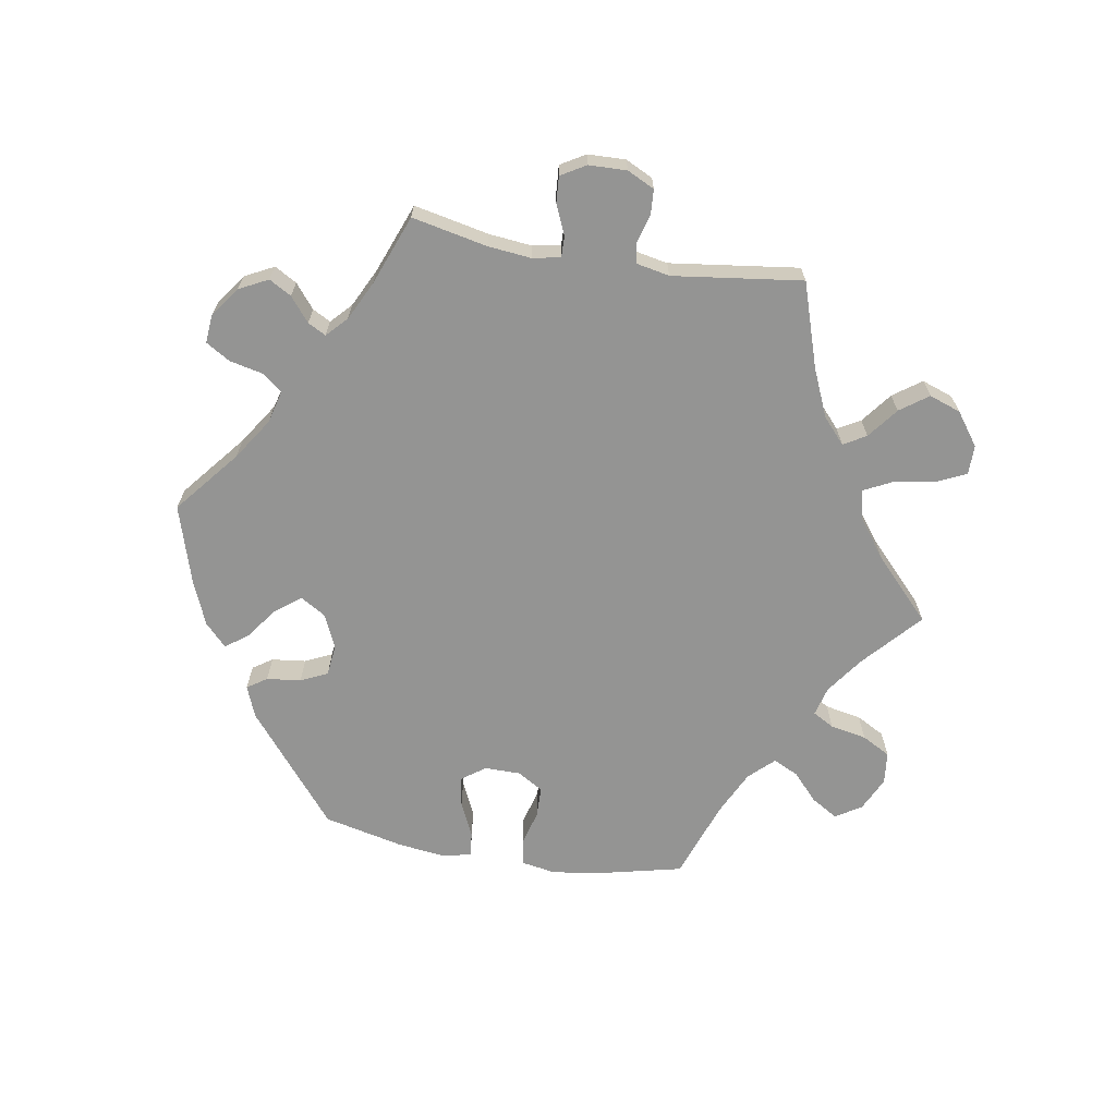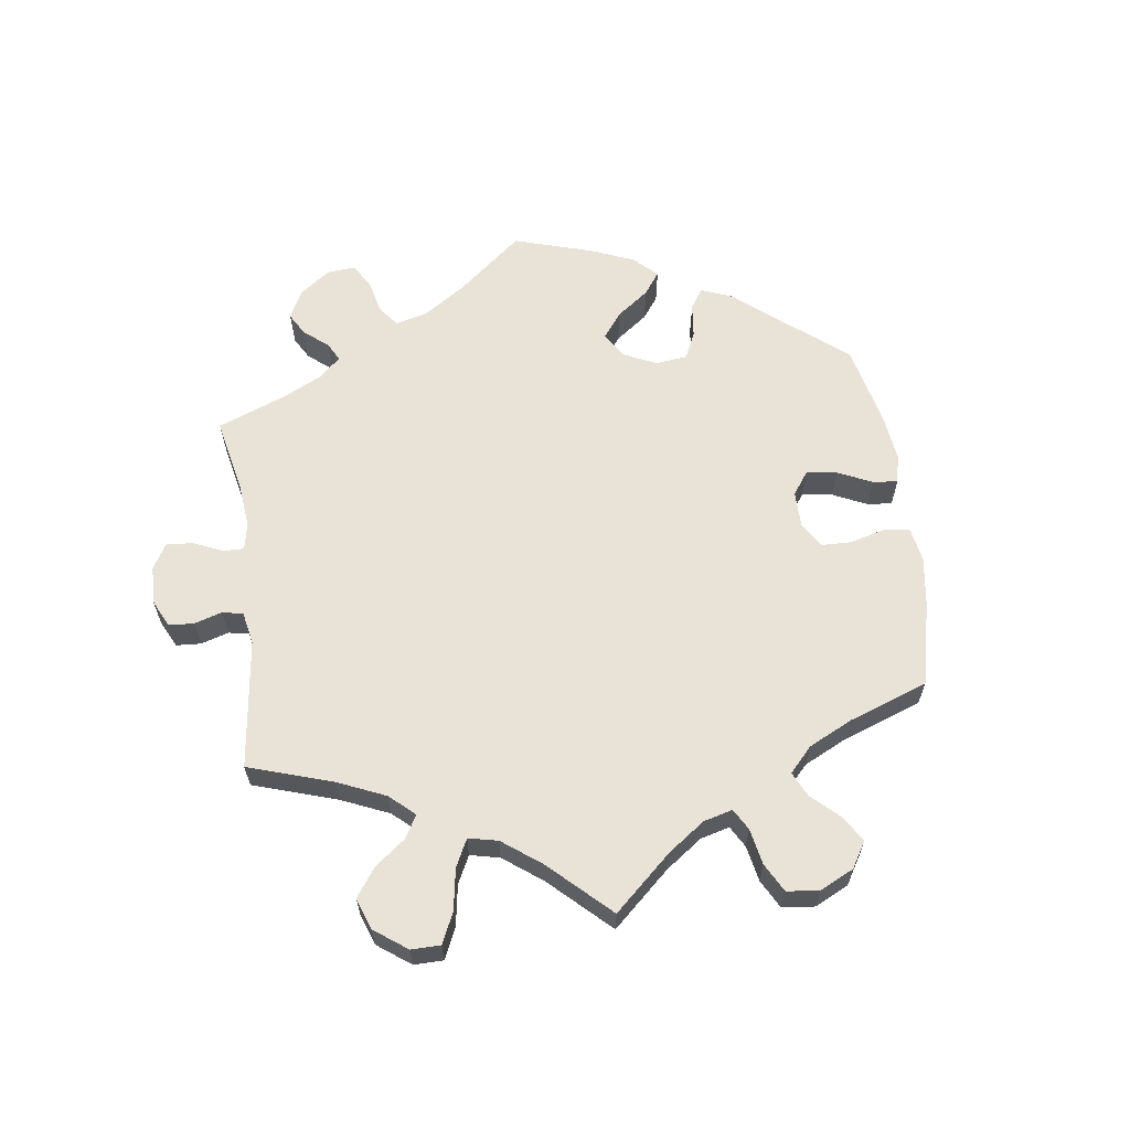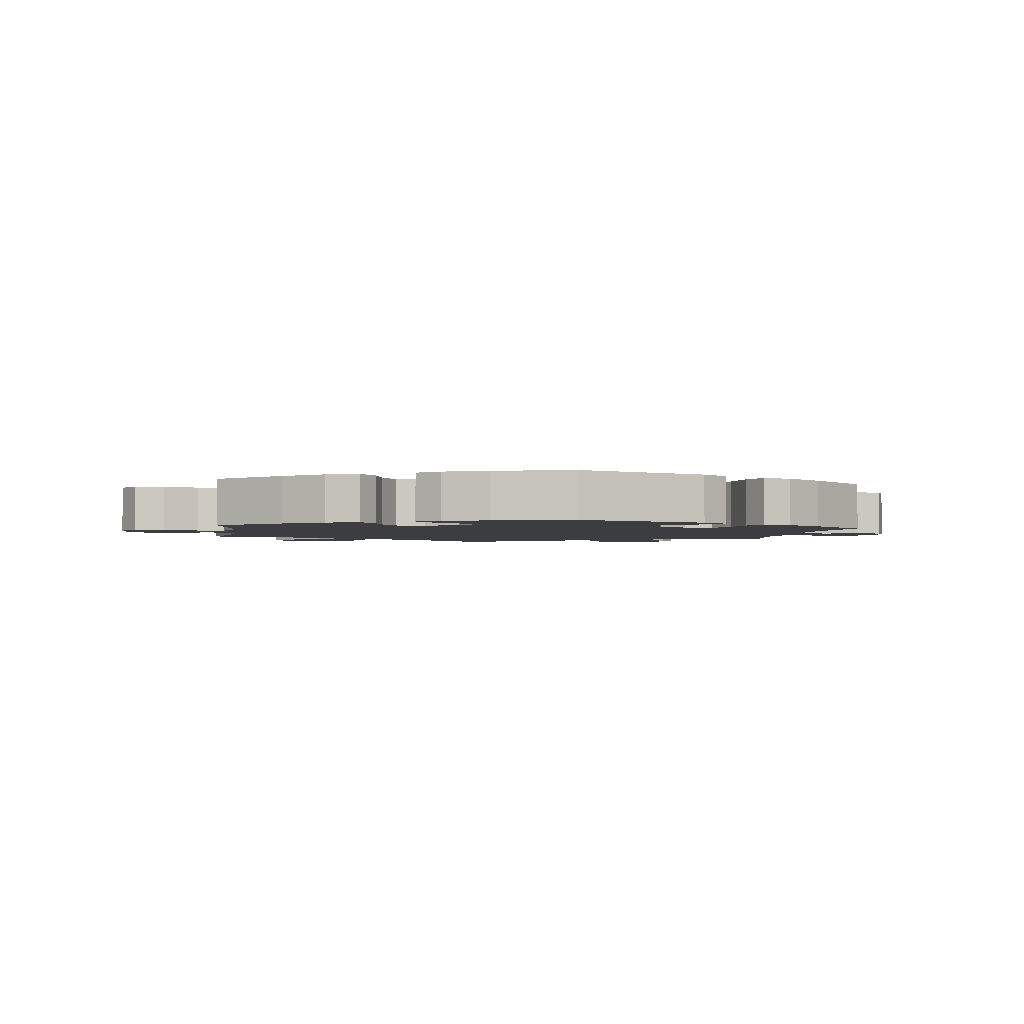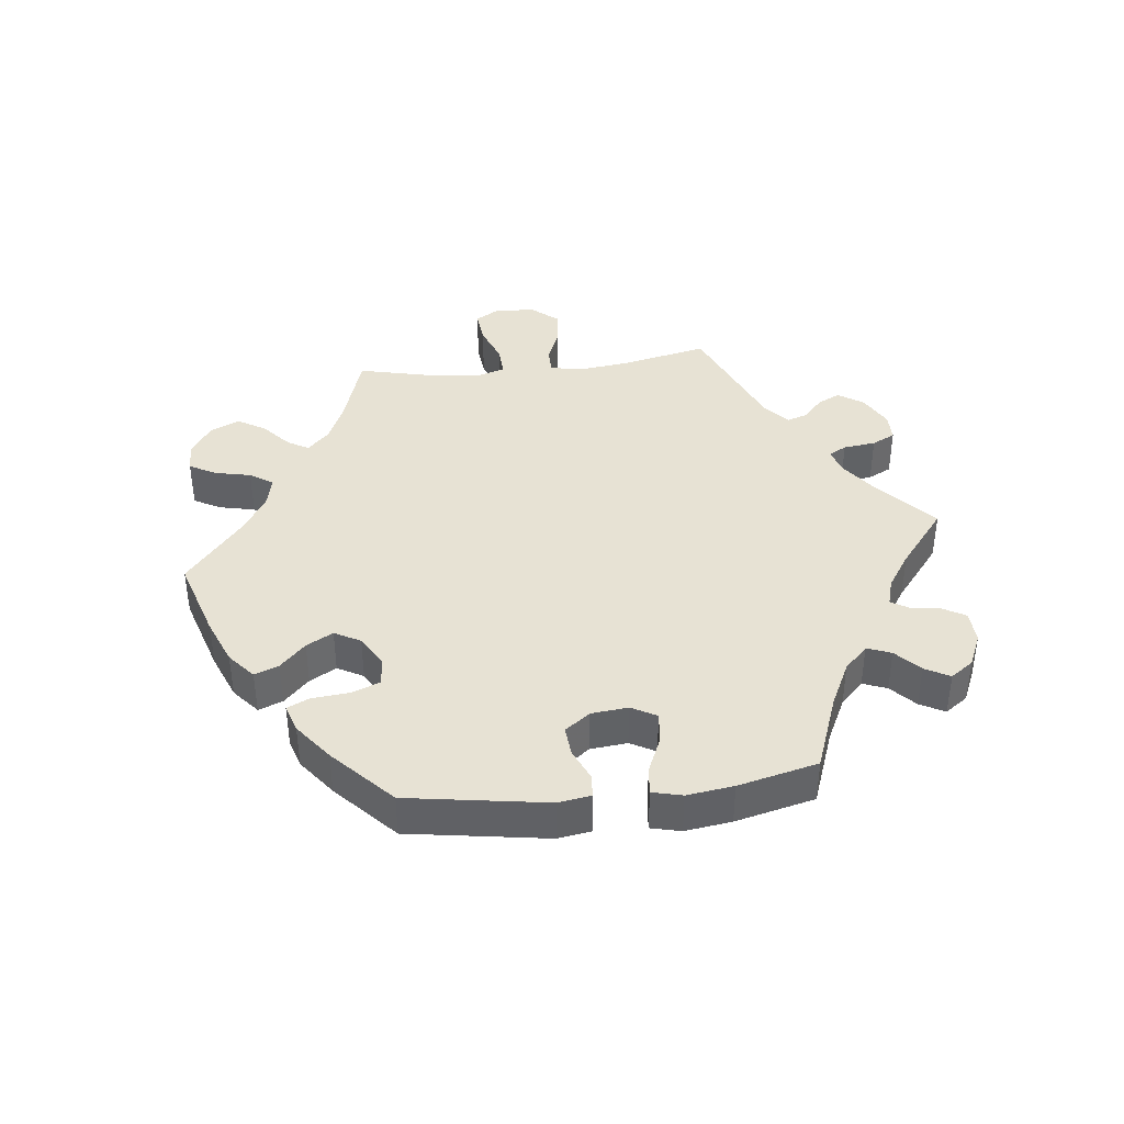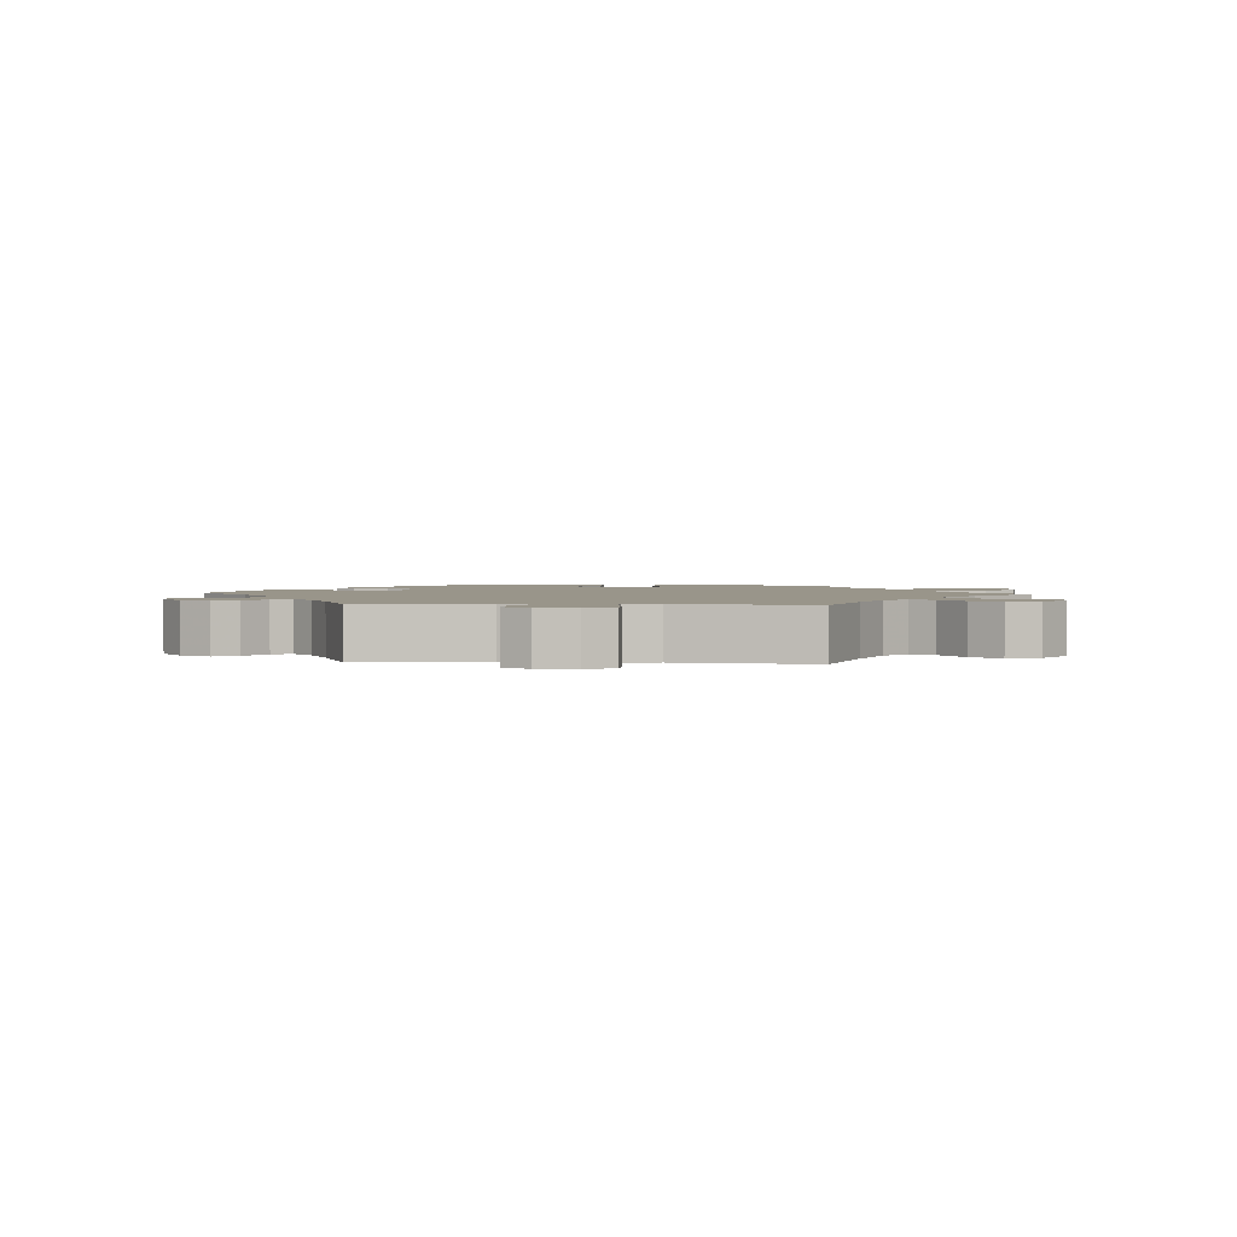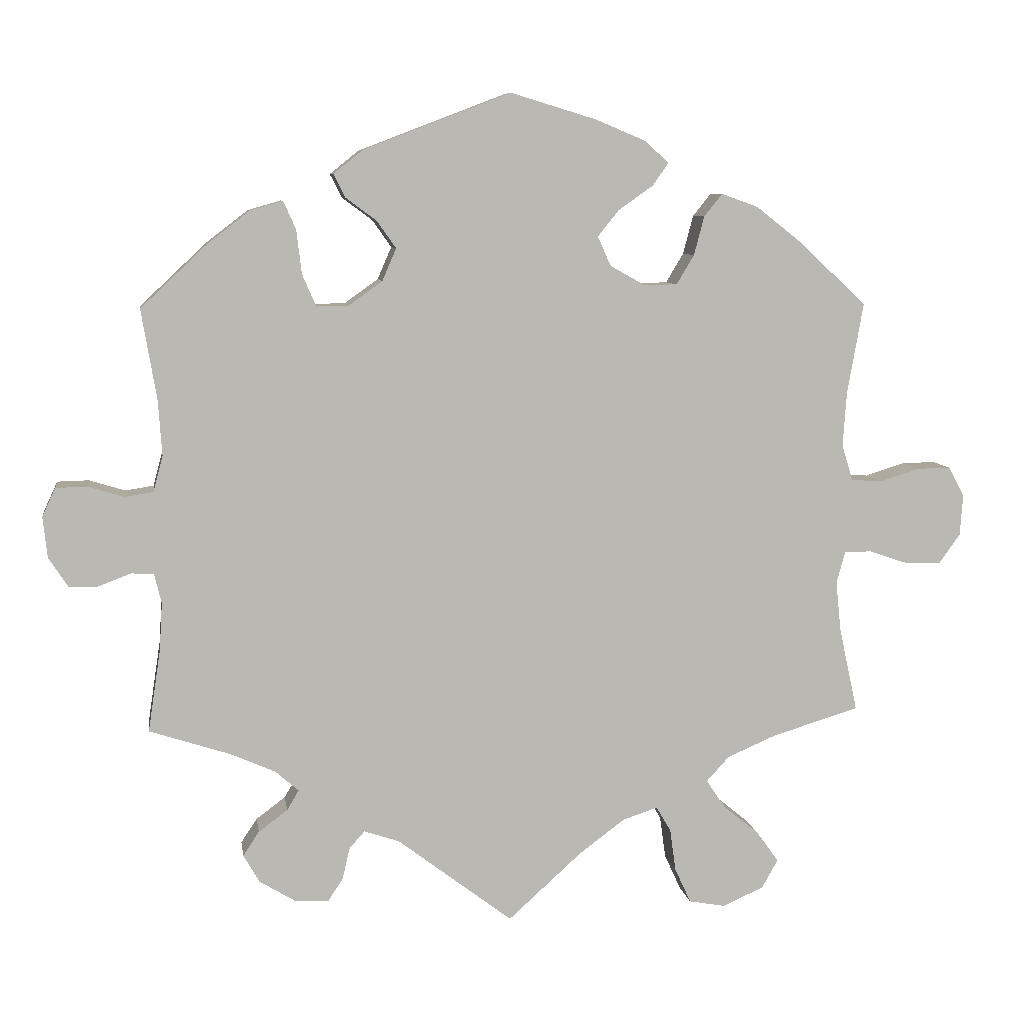
<metadata>
{"format":"obj","ext":"obj","renderer":"f3d","projection":"perspective","resolution":1024,"background":"white","views":[{"elev":-67.0,"azim":140.7,"up":"+Y"},{"elev":62.5,"azim":-127.6,"up":"+Y"},{"elev":-2.4,"azim":-8.5,"up":"+Y"},{"elev":40.0,"azim":23.4,"up":"+Y"},{"elev":2.1,"azim":153.8,"up":"+Y"},{"elev":7.8,"azim":171.6,"up":"+Z"}]}
</metadata>
<code>
v -0.476 0.07 -0.174
v -0.469 0.07 -0.106
v -0.481 0.07 -0.062
v -0.518 0.07 -0.062
v -0.571 0.07 -0.08
v -0.62 0.07 -0.081
v -0.649 0.07 -0.041
v -0.653 0.07 0.016
v -0.631 0.07 0.056
v -0.585 0.07 0.055
v -0.531 0.07 0.038
v -0.489 0.07 0.041
v -0.474 0.07 0.09
v -0.479 0.07 0.164
v -0.501 0.07 0.289
v -0.406 0.07 0.377
v -0.346 0.07 0.424
v -0.296 0.07 0.442
v -0.271 0.07 0.411
v -0.257 0.07 0.358
v -0.233 0.07 0.318
v -0.188 0.07 0.317
v -0.14 0.07 0.344
v -0.122 0.07 0.384
v -0.151 0.07 0.42
v -0.198 0.07 0.453
v -0.22 0.07 0.484
v -0.187 0.07 0.514
v -0.12 0.07 0.542
v -0.001 0.07 0.578
v 0.2 0.07 0.501
v 0.24 0.07 0.469
v 0.224 0.07 0.437
v 0.182 0.07 0.406
v 0.156 0.07 0.369
v 0.175 0.07 0.325
v 0.221 0.07 0.292
v 0.265 0.07 0.291
v 0.284 0.07 0.335
v 0.291 0.07 0.395
v 0.308 0.07 0.433
v 0.353 0.07 0.42
v 0.41 0.07 0.376
v 0.501 0.07 0.29
v 0.48 0.07 0.166
v 0.475 0.07 0.091
v 0.488 0.07 0.042
v 0.527 0.07 0.036
v 0.576 0.07 0.051
v 0.619 0.07 0.05
v 0.637 0.07 0.011
v 0.631 0.07 -0.045
v 0.604 0.07 -0.086
v 0.565 0.07 -0.086
v 0.521 0.07 -0.069
v 0.49 0.07 -0.07
v 0.48 0.07 -0.111
v 0.484 0.07 -0.177
v 0.501 0.07 -0.289
v 0.39 0.07 -0.325
v 0.329 0.07 -0.352
v 0.297 0.07 -0.38
v 0.313 0.07 -0.407
v 0.353 0.07 -0.437
v 0.375 0.07 -0.47
v 0.353 0.07 -0.508
v 0.304 0.07 -0.538
v 0.258 0.07 -0.541
v 0.237 0.07 -0.509
v 0.227 0.07 -0.466
v 0.206 0.07 -0.442
v 0.158 0.07 -0.458
v 0 0.07 -0.578
v -0.1 0.07 -0.487
v -0.163 0.07 -0.44
v -0.211 0.07 -0.424
v -0.231 0.07 -0.458
v -0.239 0.07 -0.516
v -0.261 0.07 -0.564
v -0.311 0.07 -0.573
v -0.367 0.07 -0.548
v -0.389 0.07 -0.509
v -0.359 0.07 -0.467
v -0.31 0.07 -0.427
v -0.284 0.07 -0.388
v -0.315 0.07 -0.354
v -0.382 0.07 -0.325
v -0.501 0.07 -0.289
v -0.476 0 -0.174
v -0.469 0 -0.106
v -0.481 0 -0.062
v -0.518 0 -0.062
v -0.571 0 -0.08
v -0.62 0 -0.081
v -0.649 0 -0.041
v -0.653 0 0.016
v -0.631 0 0.056
v -0.585 0 0.055
v -0.531 0 0.038
v -0.489 0 0.041
v -0.474 0 0.09
v -0.479 0 0.164
v -0.501 0 0.289
v -0.406 0 0.377
v -0.346 0 0.424
v -0.296 0 0.442
v -0.271 0 0.411
v -0.257 0 0.358
v -0.233 0 0.318
v -0.188 0 0.317
v -0.14 0 0.344
v -0.122 0 0.384
v -0.151 0 0.42
v -0.198 0 0.453
v -0.22 0 0.484
v -0.187 0 0.514
v -0.12 0 0.542
v -0.001 0 0.578
v 0.2 0 0.501
v 0.24 0 0.469
v 0.224 0 0.437
v 0.182 0 0.406
v 0.156 0 0.369
v 0.175 0 0.325
v 0.221 0 0.292
v 0.265 0 0.291
v 0.284 0 0.335
v 0.291 0 0.395
v 0.308 0 0.433
v 0.353 0 0.42
v 0.41 0 0.376
v 0.501 0 0.29
v 0.48 0 0.166
v 0.475 0 0.091
v 0.488 0 0.042
v 0.527 0 0.036
v 0.576 0 0.051
v 0.619 0 0.05
v 0.637 0 0.011
v 0.631 0 -0.045
v 0.604 0 -0.086
v 0.565 0 -0.086
v 0.521 0 -0.069
v 0.49 0 -0.07
v 0.48 0 -0.111
v 0.484 0 -0.177
v 0.501 0 -0.289
v 0.39 0 -0.325
v 0.329 0 -0.352
v 0.297 0 -0.38
v 0.313 0 -0.407
v 0.353 0 -0.437
v 0.375 0 -0.47
v 0.353 0 -0.508
v 0.304 0 -0.538
v 0.258 0 -0.541
v 0.237 0 -0.509
v 0.227 0 -0.466
v 0.206 0 -0.442
v 0.158 0 -0.458
v 0 0 -0.578
v -0.1 0 -0.487
v -0.163 0 -0.44
v -0.211 0 -0.424
v -0.231 0 -0.458
v -0.239 0 -0.516
v -0.261 0 -0.564
v -0.311 0 -0.573
v -0.367 0 -0.548
v -0.389 0 -0.509
v -0.359 0 -0.467
v -0.31 0 -0.427
v -0.284 0 -0.388
v -0.315 0 -0.354
v -0.382 0 -0.325
v -0.501 0 -0.289
f 87 88 1
f 86 87 1 2
f 85 86 2 3
f 81 82 83 84
f 81 84 85
f 80 81 85
f 77 78 79 80
f 76 77 80 85
f 75 76 85 3
f 72 73 74
f 71 72 74 75
f 67 68 69 70
f 67 70 71
f 66 67 71
f 63 64 65 66
f 62 63 66 71
f 61 62 71 75
f 58 59 60
f 57 58 60 61
f 56 57 61 75
f 52 53 54 55
f 52 55 56
f 51 52 56
f 48 49 50 51
f 47 48 51 56
f 46 47 56 75
f 42 43 44 45
f 39 40 41 42
f 38 39 42 45
f 37 38 45 46
f 31 32 33 34
f 31 34 35
f 30 31 35
f 29 30 35 36
f 25 26 27 28
f 24 25 28 29
f 17 18 19 20
f 17 20 21
f 14 15 16 17
f 13 14 17 21
f 12 13 21 22
f 8 9 10 11
f 8 11 12
f 7 8 12
f 4 5 6 7
f 3 4 7 12
f 36 37 46 75
f 24 29 36
f 23 24 36 75
f 22 23 75
f 3 12 22 75
f 89 176 175
f 90 89 175 174
f 91 90 174 173
f 172 171 170 169
f 173 172 169
f 173 169 168
f 168 167 166 165
f 173 168 165 164
f 91 173 164 163
f 162 161 160
f 163 162 160 159
f 158 157 156 155
f 159 158 155
f 159 155 154
f 154 153 152 151
f 159 154 151 150
f 163 159 150 149
f 148 147 146
f 149 148 146 145
f 163 149 145 144
f 143 142 141 140
f 144 143 140
f 144 140 139
f 139 138 137 136
f 144 139 136 135
f 163 144 135 134
f 133 132 131 130
f 130 129 128 127
f 133 130 127 126
f 134 133 126 125
f 122 121 120 119
f 123 122 119
f 123 119 118
f 124 123 118 117
f 116 115 114 113
f 117 116 113 112
f 108 107 106 105
f 109 108 105
f 105 104 103 102
f 109 105 102 101
f 110 109 101 100
f 99 98 97 96
f 100 99 96
f 100 96 95
f 95 94 93 92
f 100 95 92 91
f 163 134 125 124
f 124 117 112
f 163 124 112 111
f 163 111 110
f 163 110 100 91
f 1 89 90 2
f 2 90 91 3
f 3 91 92 4
f 4 92 93 5
f 5 93 94 6
f 6 94 95 7
f 7 95 96 8
f 8 96 97 9
f 9 97 98 10
f 10 98 99 11
f 11 99 100 12
f 12 100 101 13
f 13 101 102 14
f 14 102 103 15
f 15 103 104 16
f 16 104 105 17
f 17 105 106 18
f 18 106 107 19
f 19 107 108 20
f 20 108 109 21
f 21 109 110 22
f 22 110 111 23
f 23 111 112 24
f 24 112 113 25
f 25 113 114 26
f 26 114 115 27
f 27 115 116 28
f 28 116 117 29
f 29 117 118 30
f 30 118 119 31
f 31 119 120 32
f 32 120 121 33
f 33 121 122 34
f 34 122 123 35
f 35 123 124 36
f 36 124 125 37
f 37 125 126 38
f 38 126 127 39
f 39 127 128 40
f 40 128 129 41
f 41 129 130 42
f 42 130 131 43
f 43 131 132 44
f 44 132 133 45
f 45 133 134 46
f 46 134 135 47
f 47 135 136 48
f 48 136 137 49
f 49 137 138 50
f 50 138 139 51
f 51 139 140 52
f 52 140 141 53
f 53 141 142 54
f 54 142 143 55
f 55 143 144 56
f 56 144 145 57
f 57 145 146 58
f 58 146 147 59
f 59 147 148 60
f 60 148 149 61
f 61 149 150 62
f 62 150 151 63
f 63 151 152 64
f 64 152 153 65
f 65 153 154 66
f 66 154 155 67
f 67 155 156 68
f 68 156 157 69
f 69 157 158 70
f 70 158 159 71
f 71 159 160 72
f 72 160 161 73
f 73 161 162 74
f 74 162 163 75
f 75 163 164 76
f 76 164 165 77
f 77 165 166 78
f 78 166 167 79
f 79 167 168 80
f 80 168 169 81
f 81 169 170 82
f 82 170 171 83
f 83 171 172 84
f 84 172 173 85
f 85 173 174 86
f 86 174 175 87
f 87 175 176 88
f 88 176 89 1

</code>
